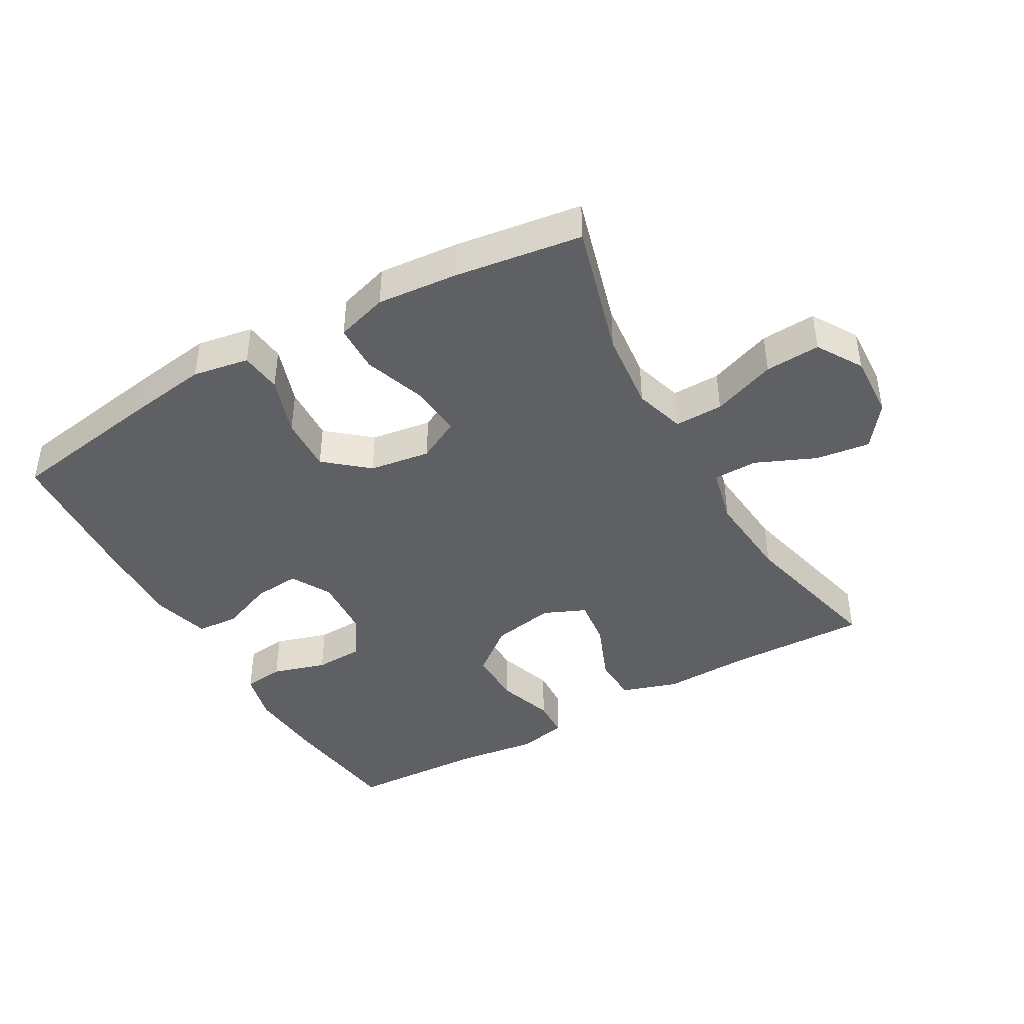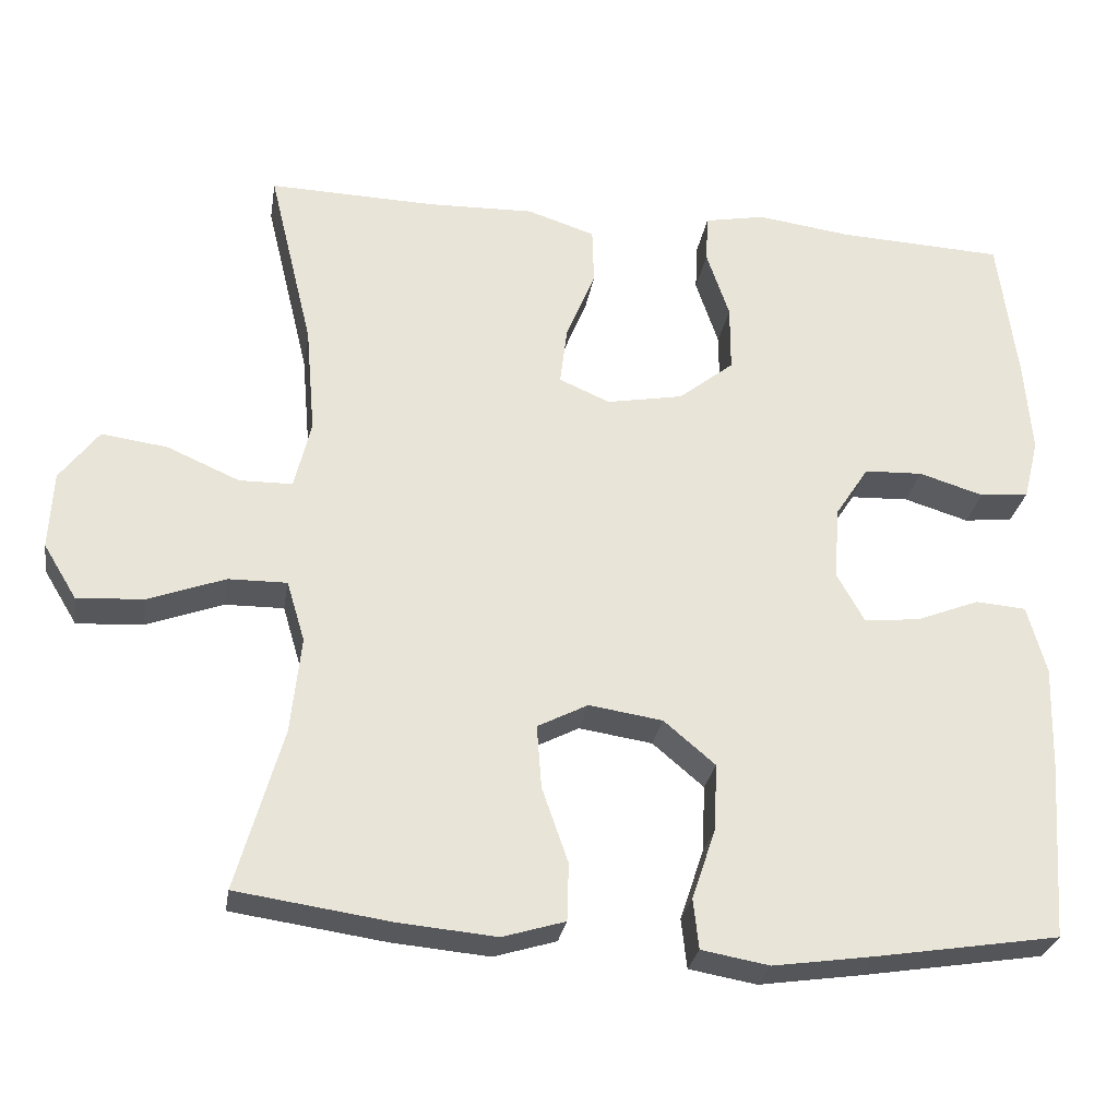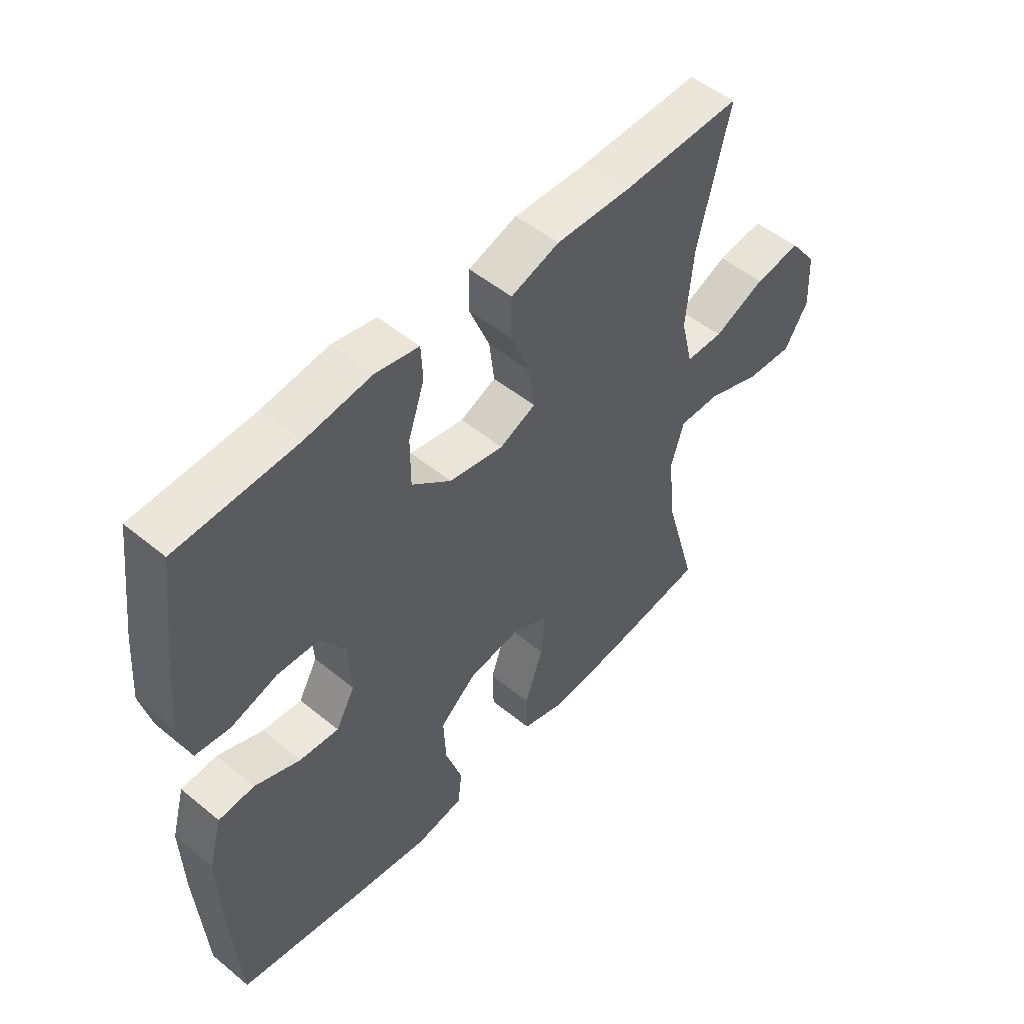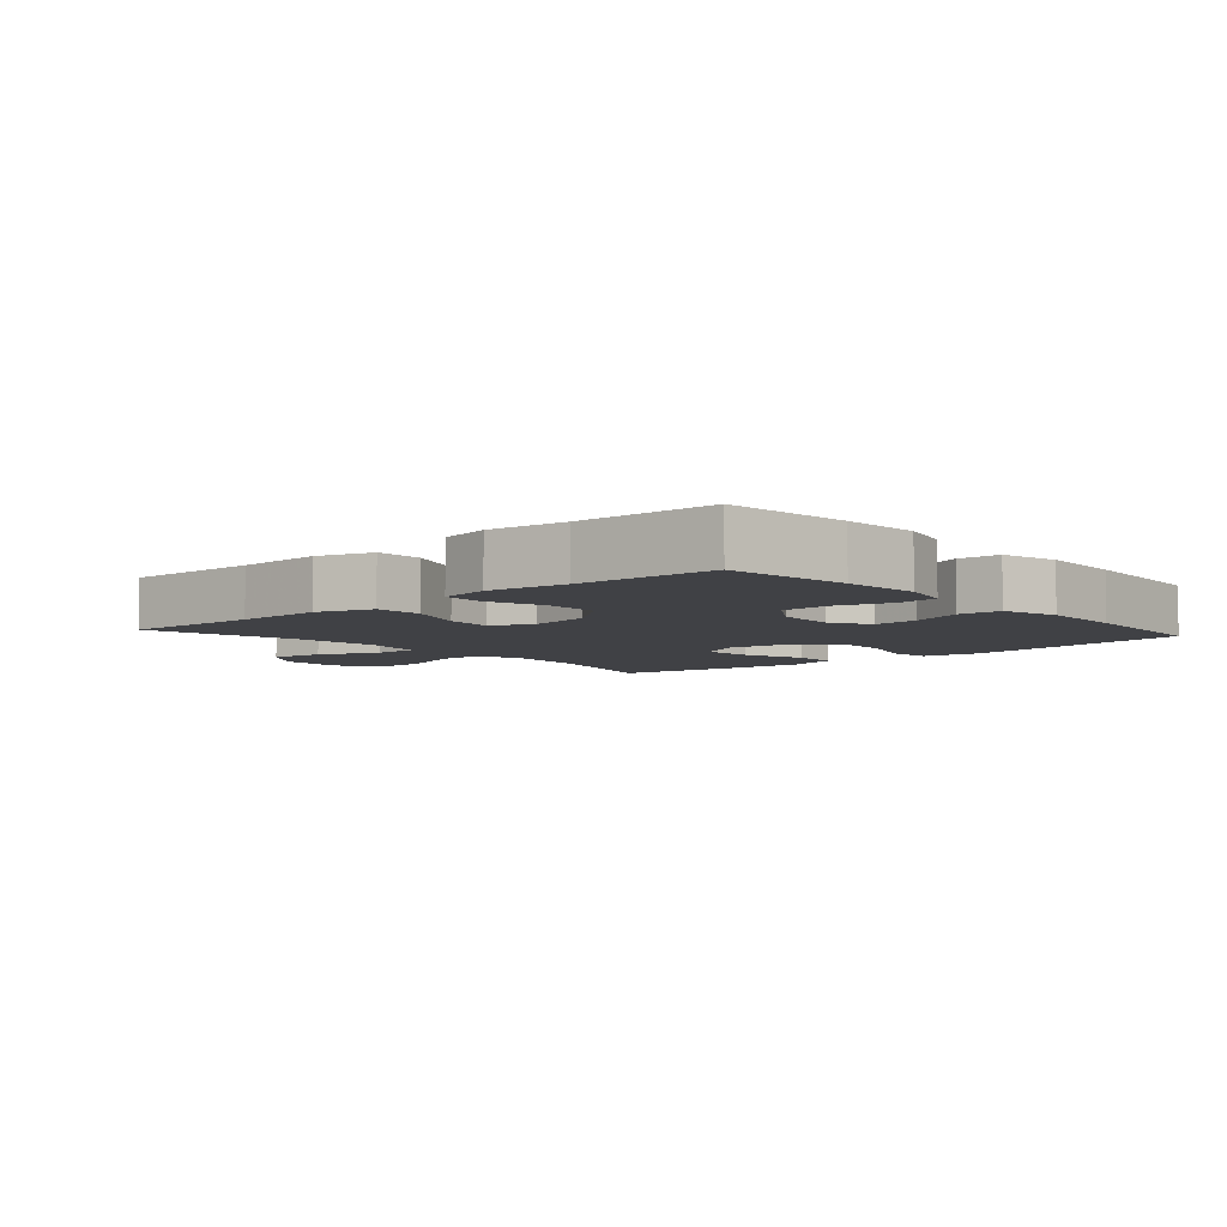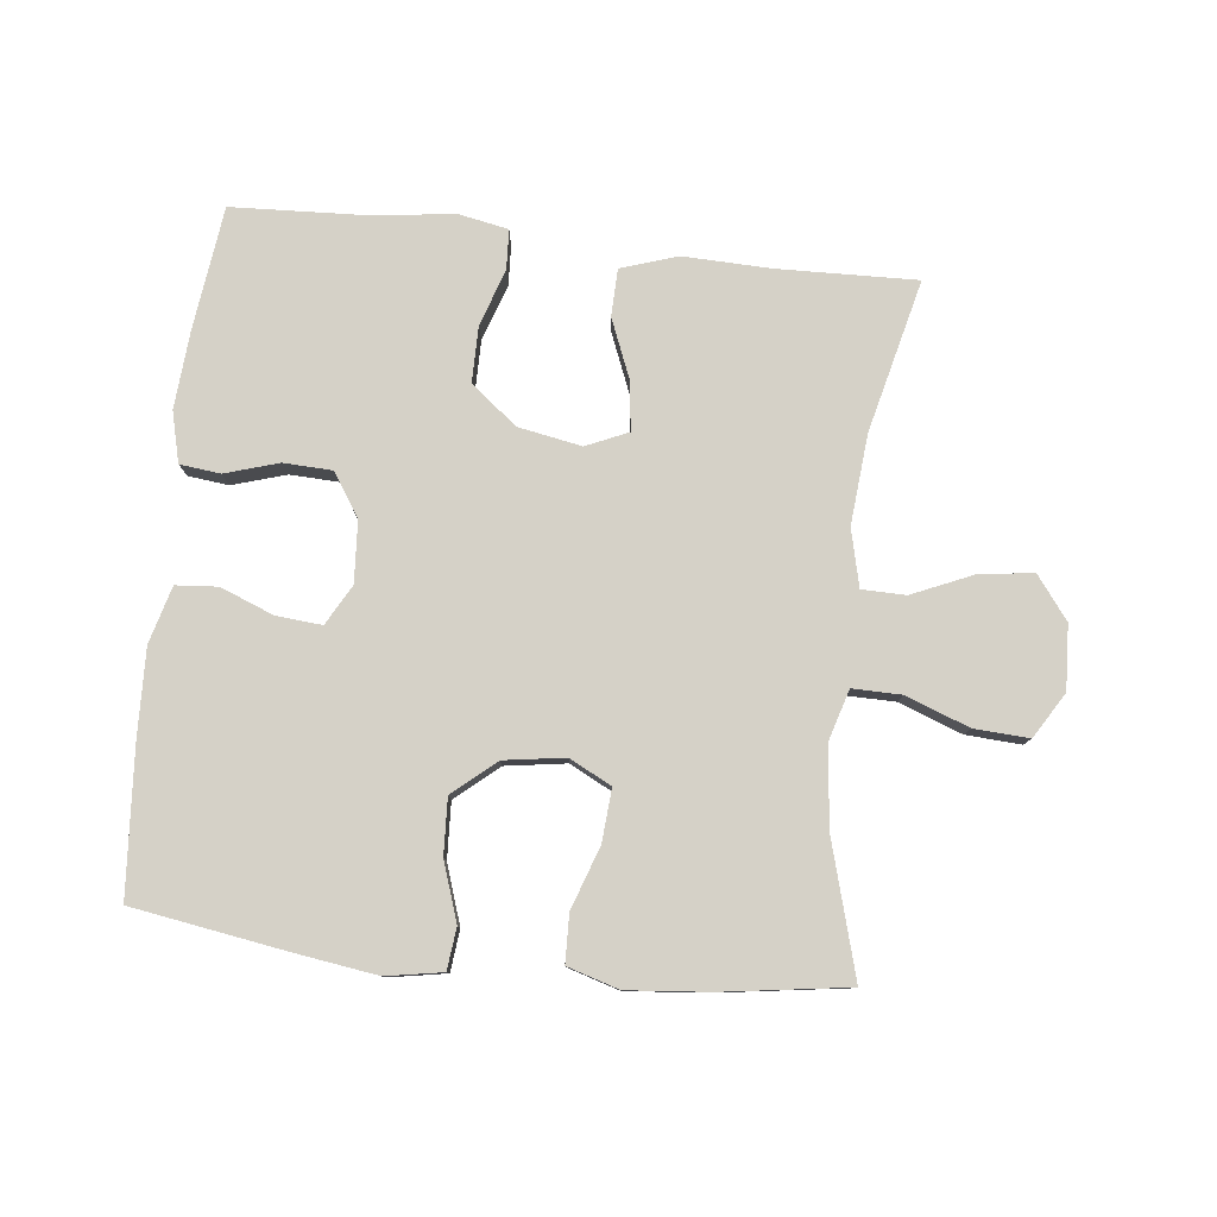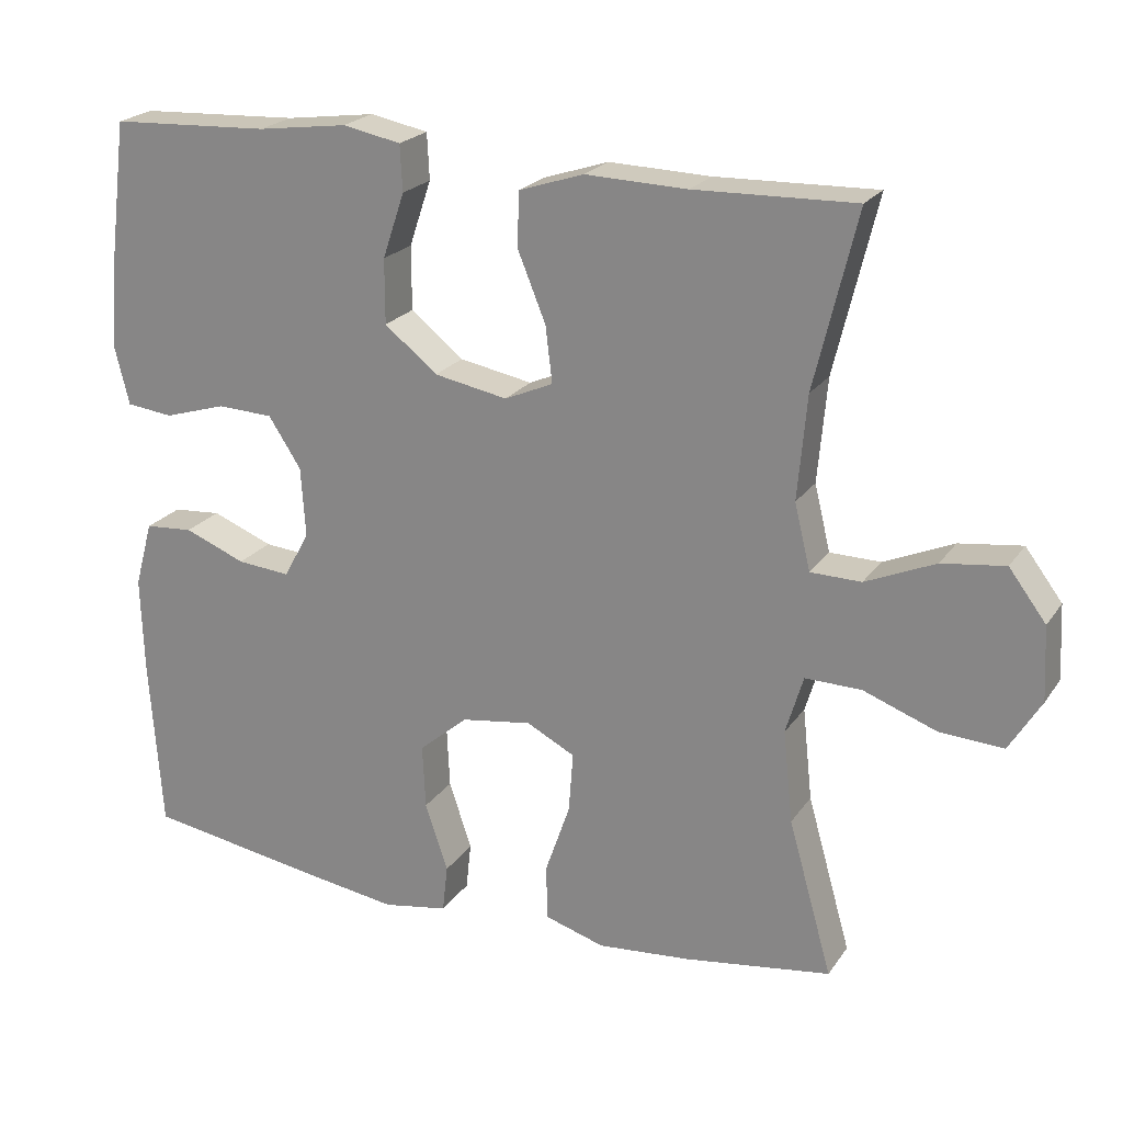
<metadata>
{"format":"obj","ext":"obj","renderer":"f3d","projection":"perspective","resolution":1024,"background":"white","views":[{"elev":-42.7,"azim":-150.3,"up":"+Y"},{"elev":-28.1,"azim":-9.2,"up":"+Z"},{"elev":51.2,"azim":131.7,"up":"+Z"},{"elev":-5.9,"azim":41.3,"up":"+Y"},{"elev":79.7,"azim":-173.7,"up":"+Y"},{"elev":22.1,"azim":-154.7,"up":"+Z"}]}
</metadata>
<code>
v -0.5 0.07 0.5
v -0.288 0.07 0.494
v -0.154 0.07 0.498
v -0.068 0.07 0.47
v -0.066 0.07 0.398
v -0.103 0.07 0.307
v -0.112 0.07 0.233
v -0.048 0.07 0.205
v 0.049 0.07 0.223
v 0.119 0.07 0.279
v 0.119 0.07 0.364
v 0.09 0.07 0.45
v 0.093 0.07 0.511
v 0.17 0.07 0.526
v 0.289 0.07 0.51
v 0.5 0.07 0.5
v 0.524 0.07 0.311
v 0.533 0.07 0.194
v 0.514 0.07 0.117
v 0.452 0.07 0.11
v 0.37 0.07 0.135
v 0.296 0.07 0.132
v 0.253 0.07 0.066
v 0.247 0.07 -0.027
v 0.281 0.07 -0.088
v 0.351 0.07 -0.082
v 0.432 0.07 -0.05
v 0.496 0.07 -0.055
v 0.52 0.07 -0.142
v 0.516 0.07 -0.274
v 0.5 0.07 -0.5
v 0.27 0.07 -0.537
v 0.14 0.07 -0.556
v 0.054 0.07 -0.541
v 0.047 0.07 -0.478
v 0.077 0.07 -0.388
v 0.081 0.07 -0.303
v 0.016 0.07 -0.248
v -0.077 0.07 -0.234
v -0.141 0.07 -0.267
v -0.135 0.07 -0.347
v -0.102 0.07 -0.442
v -0.104 0.07 -0.515
v -0.183 0.07 -0.539
v -0.306 0.07 -0.528
v -0.5 0.07 -0.5
v -0.442 0.07 -0.295
v -0.429 0.07 -0.173
v -0.452 0.07 -0.096
v -0.526 0.07 -0.097
v -0.623 0.07 -0.133
v -0.707 0.07 -0.138
v -0.749 0.07 -0.069
v -0.744 0.07 0.029
v -0.695 0.07 0.094
v -0.612 0.07 0.083
v -0.52 0.07 0.043
v -0.453 0.07 0.044
v -0.432 0.07 0.131
v -0.444 0.07 0.268
v -0.5 0 0.5
v -0.288 0 0.494
v -0.154 0 0.498
v -0.068 0 0.47
v -0.066 0 0.398
v -0.103 0 0.307
v -0.112 0 0.233
v -0.048 0 0.205
v 0.049 0 0.223
v 0.119 0 0.279
v 0.119 0 0.364
v 0.09 0 0.45
v 0.093 0 0.511
v 0.17 0 0.526
v 0.289 0 0.51
v 0.5 0 0.5
v 0.524 0 0.311
v 0.533 0 0.194
v 0.514 0 0.117
v 0.452 0 0.11
v 0.37 0 0.135
v 0.296 0 0.132
v 0.253 0 0.066
v 0.247 0 -0.027
v 0.281 0 -0.088
v 0.351 0 -0.082
v 0.432 0 -0.05
v 0.496 0 -0.055
v 0.52 0 -0.142
v 0.516 0 -0.274
v 0.5 0 -0.5
v 0.27 0 -0.537
v 0.14 0 -0.556
v 0.054 0 -0.541
v 0.047 0 -0.478
v 0.077 0 -0.388
v 0.081 0 -0.303
v 0.016 0 -0.248
v -0.077 0 -0.234
v -0.141 0 -0.267
v -0.135 0 -0.347
v -0.102 0 -0.442
v -0.104 0 -0.515
v -0.183 0 -0.539
v -0.306 0 -0.528
v -0.5 0 -0.5
v -0.442 0 -0.295
v -0.429 0 -0.173
v -0.452 0 -0.096
v -0.526 0 -0.097
v -0.623 0 -0.133
v -0.707 0 -0.138
v -0.749 0 -0.069
v -0.744 0 0.029
v -0.695 0 0.094
v -0.612 0 0.083
v -0.52 0 0.043
v -0.453 0 0.044
v -0.432 0 0.131
v -0.444 0 0.268
f 55 56 57
f 54 55 57
f 53 54 57
f 52 53 57
f 51 52 57
f 50 51 57
f 49 50 57 58
f 48 49 58 59
f 45 46 47
f 44 45 47
f 43 44 47
f 42 43 47
f 41 42 47
f 40 41 47 48
f 39 40 48 59
f 34 35 36
f 33 34 36
f 32 33 36
f 31 32 36
f 30 31 36
f 29 30 36
f 28 29 36
f 27 28 36
f 26 27 36
f 25 26 36 37
f 24 25 37 38
f 19 20 21
f 18 19 21
f 17 18 21
f 16 17 21
f 15 16 21
f 15 21 22
f 14 15 22
f 13 14 22
f 12 13 22
f 11 12 22
f 10 11 22 23
f 4 5 6
f 3 4 6
f 2 3 6
f 2 6 7
f 1 2 7
f 60 1 7
f 59 60 7 8
f 39 59 8 9
f 24 38 39
f 23 24 39
f 10 23 39
f 9 10 39
f 117 116 115
f 117 115 114
f 117 114 113
f 117 113 112
f 117 112 111
f 117 111 110
f 118 117 110 109
f 119 118 109 108
f 107 106 105
f 107 105 104
f 107 104 103
f 107 103 102
f 107 102 101
f 108 107 101 100
f 119 108 100 99
f 96 95 94
f 96 94 93
f 96 93 92
f 96 92 91
f 96 91 90
f 96 90 89
f 96 89 88
f 96 88 87
f 96 87 86
f 97 96 86 85
f 98 97 85 84
f 81 80 79
f 81 79 78
f 81 78 77
f 81 77 76
f 81 76 75
f 82 81 75
f 82 75 74
f 82 74 73
f 82 73 72
f 82 72 71
f 83 82 71 70
f 66 65 64
f 66 64 63
f 66 63 62
f 67 66 62
f 67 62 61
f 67 61 120
f 68 67 120 119
f 69 68 119 99
f 99 98 84
f 99 84 83
f 99 83 70
f 99 70 69
f 1 61 62 2
f 2 62 63 3
f 3 63 64 4
f 4 64 65 5
f 5 65 66 6
f 6 66 67 7
f 7 67 68 8
f 8 68 69 9
f 9 69 70 10
f 10 70 71 11
f 11 71 72 12
f 12 72 73 13
f 13 73 74 14
f 14 74 75 15
f 15 75 76 16
f 16 76 77 17
f 17 77 78 18
f 18 78 79 19
f 19 79 80 20
f 20 80 81 21
f 21 81 82 22
f 22 82 83 23
f 23 83 84 24
f 24 84 85 25
f 25 85 86 26
f 26 86 87 27
f 27 87 88 28
f 28 88 89 29
f 29 89 90 30
f 30 90 91 31
f 31 91 92 32
f 32 92 93 33
f 33 93 94 34
f 34 94 95 35
f 35 95 96 36
f 36 96 97 37
f 37 97 98 38
f 38 98 99 39
f 39 99 100 40
f 40 100 101 41
f 41 101 102 42
f 42 102 103 43
f 43 103 104 44
f 44 104 105 45
f 45 105 106 46
f 46 106 107 47
f 47 107 108 48
f 48 108 109 49
f 49 109 110 50
f 50 110 111 51
f 51 111 112 52
f 52 112 113 53
f 53 113 114 54
f 54 114 115 55
f 55 115 116 56
f 56 116 117 57
f 57 117 118 58
f 58 118 119 59
f 59 119 120 60
f 60 120 61 1

</code>
